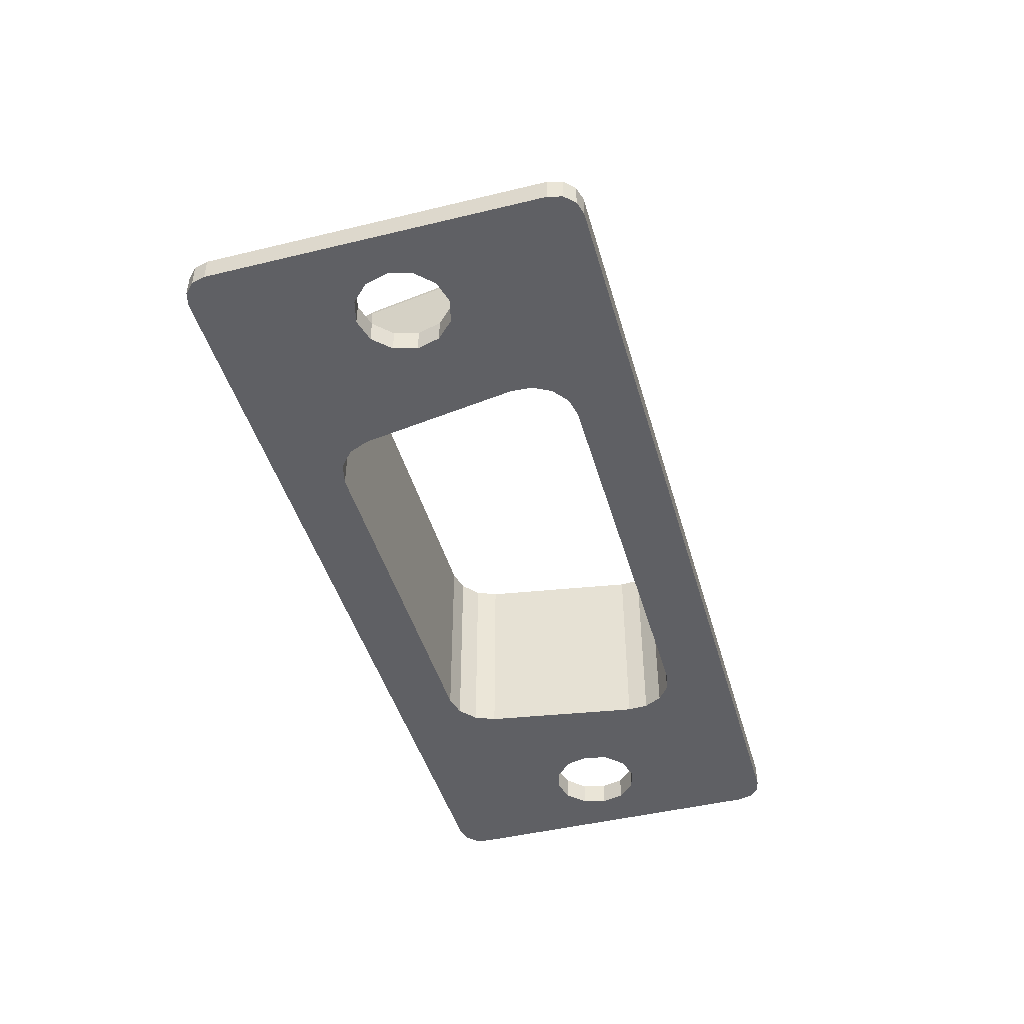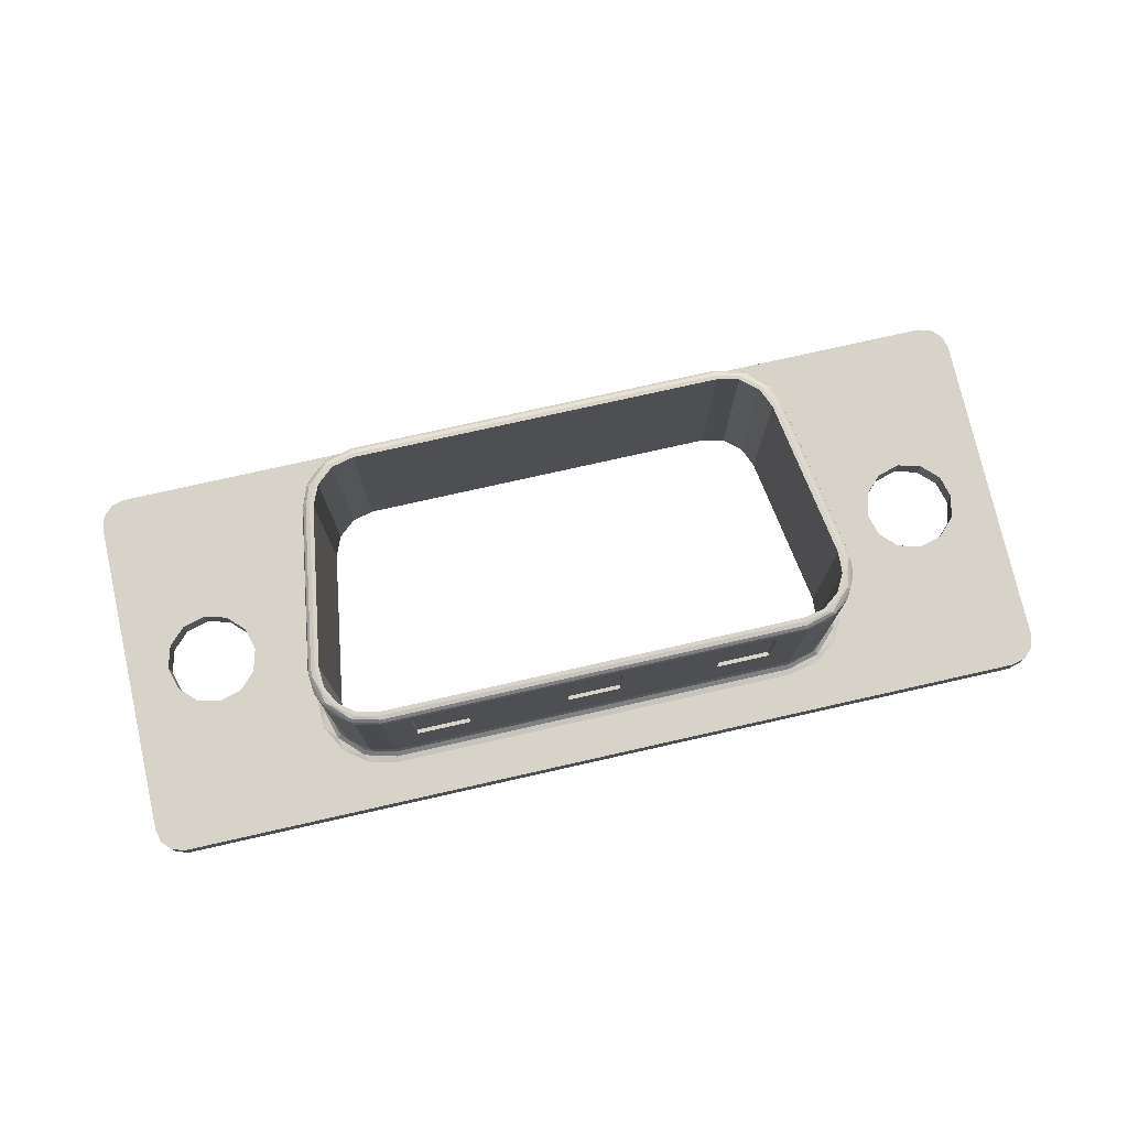
<metadata>
{"format":"obj","ext":"obj","renderer":"f3d","projection":"perspective","resolution":1024,"background":"white","views":[{"elev":-45.2,"azim":105.7,"up":"+Z"},{"elev":76.1,"azim":167.3,"up":"+Z"}]}
</metadata>
<code>
g Shell
v 0.02943 0.00399 -0.000762
v 0.02922 0.004752 -0.000762
v 0.02866 0.00531 -0.000762
v 0.0279 0.005514 -0.000762
v 0.02714 0.00531 -0.000762
v 0.02658 0.004752 -0.000762
v 0.02638 0.00399 -0.000762
v 0.02658 0.003228 -0.000762
v 0.02714 0.00267 -0.000762
v 0.0279 0.002466 -0.000762
v 0.02866 0.00267 -0.000762
v 0.02922 0.003228 -0.000762
v 0.004432 0.00399 -0.000762
v 0.004228 0.004752 -0.000762
v 0.00367 0.00531 -0.000762
v 0.002908 0.005514 -0.000762
v 0.002146 0.00531 -0.000762
v 0.001588 0.004752 -0.000762
v 0.001384 0.00399 -0.000762
v 0.001588 0.003228 -0.000762
v 0.002146 0.00267 -0.000762
v 0.002908 0.002466 -0.000762
v 0.00367 0.00267 -0.000762
v 0.004228 0.003228 -0.000762
v -0 -0.00142 -0.000762
v -0 0.0094 -0.000762
v 0.000119 0.009844 -0.000762
v 0.000445 0.01017 -0.000762
v 0.000889 0.01029 -0.000762
v 0.02992 0.01029 -0.000762
v 0.03037 0.01017 -0.000762
v 0.03069 0.009844 -0.000762
v 0.03081 0.0094 -0.000762
v 0.03081 -0.00142 -0.000762
v 0.03069 -0.001865 -0.000762
v 0.03037 -0.00219 -0.000762
v 0.02992 -0.002309 -0.000762
v 0.000889 -0.002309 -0.000762
v 0.000445 -0.00219 -0.000762
v 0.000119 -0.001865 -0.000762
v 0.02303 0.001136 -0.000762
v 0.02386 0.006343 -0.000762
v 0.02382 0.007018 -0.000762
v 0.02351 0.007615 -0.000762
v 0.02297 0.008023 -0.000762
v 0.02231 0.008168 -0.000762
v 0.008502 0.008168 -0.000762
v 0.007841 0.008023 -0.000762
v 0.007303 0.007615 -0.000762
v 0.006985 0.007018 -0.000762
v 0.006947 0.006343 -0.000762
v 0.007785 0.001136 -0.000762
v 0.008067 0.000459 -0.000762
v 0.008626 -1.7e-05 -0.000762
v 0.00934 -0.000188 -0.000762
v 0.02147 -0.000188 -0.000762
v 0.02218 -1.7e-05 -0.000762
v 0.02274 0.000459 -0.000762
v 0.01452 0.008422 0.00254
v 0.01452 0.008422 0.00508
v 0.01629 0.008422 0.00508
v 0.01629 0.008422 0.00254
v 0.0196 0.008422 0.00254
v 0.0196 0.008422 0.00508
v 0.02137 0.008422 0.00508
v 0.02137 0.008422 0.00254
v 0.009436 0.008422 0.00254
v 0.009436 0.008422 0.00508
v 0.01121 0.008422 0.00508
v 0.01121 0.008422 0.00254
v 0.02137 -0.000442 0.00254
v 0.02137 -0.000442 0.00508
v 0.0196 -0.000442 0.00508
v 0.0196 -0.000442 0.00254
v 0.01121 -0.000442 0.00254
v 0.01121 -0.000442 0.00508
v 0.009436 -0.000442 0.00508
v 0.009436 -0.000442 0.00254
v 0.01452 -0.000442 0.00254
v 0.01629 -0.000442 0.00254
v 0.01629 -0.000442 0.00508
v 0.01452 -0.000442 0.00508
v 0.01629 0.008549 0.00508
v 0.01629 0.008549 0.00254
v 0.01452 0.008549 0.00254
v 0.01452 0.008549 0.00508
v 0.02137 0.008549 0.00508
v 0.02137 0.008549 0.00254
v 0.0196 0.008549 0.00254
v 0.0196 0.008549 0.00508
v 0.01121 0.008549 0.00508
v 0.01121 0.008549 0.00254
v 0.009436 0.008549 0.00254
v 0.009436 0.008549 0.00508
v 0.0196 -0.00057 0.00508
v 0.0196 -0.00057 0.00254
v 0.02137 -0.00057 0.00254
v 0.02137 -0.00057 0.00508
v 0.009436 -0.00057 0.00508
v 0.009436 -0.00057 0.00254
v 0.01121 -0.00057 0.00254
v 0.01121 -0.00057 0.00508
v 0.01629 -0.00057 0.00508
v 0.01452 -0.00057 0.00508
v 0.01452 -0.00057 0.00254
v 0.01629 -0.00057 0.00254
v 0.02231 0.008549 0.005588
v 0.02231 0.008549 0.000381
v 0.008502 0.008549 0.000381
v 0.008502 0.008549 0.005588
v 0.006571 0.006282 0.005588
v 0.006618 0.007121 0.005588
v 0.007013 0.007862 0.005588
v 0.007682 0.008369 0.005588
v 0.007682 0.008369 0.000381
v 0.007013 0.007862 0.000381
v 0.006618 0.007121 0.000381
v 0.006571 0.006282 0.000381
v 0.007409 0.001075 0.000381
v 0.007409 0.001075 0.005588
v 0.00776 0.000234 0.000381
v 0.008453 -0.000357 0.000381
v 0.00934 -0.00057 0.000381
v 0.00934 -0.00057 0.005588
v 0.008453 -0.000357 0.005588
v 0.00776 0.000234 0.005588
v 0.02147 -0.00057 0.000381
v 0.02147 -0.00057 0.005588
v 0.02236 -0.000357 0.000381
v 0.02305 0.000234 0.000381
v 0.0234 0.001075 0.000381
v 0.0234 0.001075 0.005588
v 0.02305 0.000234 0.005588
v 0.02236 -0.000357 0.005588
v 0.02424 0.006282 0.000381
v 0.02424 0.006282 0.005588
v 0.02419 0.007121 0.000381
v 0.0238 0.007862 0.000381
v 0.02313 0.008369 0.000381
v 0.02313 0.008369 0.005588
v 0.0238 0.007862 0.005588
v 0.02419 0.007121 0.005588
v 0.02147 -0.000316 0.005842
v 0.02147 -0.000442 0.005808
v 0.02147 -0.000535 0.005715
v 0.02337 0.001081 0.005715
v 0.02328 0.001096 0.005808
v 0.02315 0.001116 0.005842
v 0.02285 0.000384 0.005842
v 0.02224 -0.000131 0.005842
v 0.02243 -0.000278 0.005715
v 0.02238 -0.000197 0.005808
v 0.02313 0.000425 0.005715
v 0.02305 0.000472 0.005808
v 0.00934 -0.000316 0.005842
v 0.00934 -0.000442 0.005808
v 0.00934 -0.000535 0.005715
v 0.01177 -0.000442 0.005808
v 0.01419 -0.000442 0.005808
v 0.01662 -0.000442 0.005808
v 0.01904 -0.000442 0.005808
v 0.01177 -0.000535 0.005715
v 0.01419 -0.000535 0.005715
v 0.01662 -0.000535 0.005715
v 0.01904 -0.000535 0.005715
v 0.00766 0.001116 0.005842
v 0.007534 0.001096 0.005808
v 0.007443 0.001081 0.005715
v 0.008569 -0.000131 0.005842
v 0.007965 0.000384 0.005842
v 0.007676 0.000425 0.005715
v 0.007756 0.000472 0.005808
v 0.008379 -0.000278 0.005715
v 0.008425 -0.000197 0.005808
v 0.006822 0.006323 0.005842
v 0.006696 0.006303 0.005808
v 0.006604 0.006288 0.005715
v 0.007044 0.003559 0.005715
v 0.007135 0.003574 0.005808
v 0.006863 0.007052 0.005842
v 0.007206 0.007697 0.005842
v 0.007788 0.008138 0.005842
v 0.008502 0.008295 0.005842
v 0.008502 0.008422 0.005808
v 0.008502 0.008515 0.005715
v 0.006673 0.006593 0.005808
v 0.00658 0.006593 0.005715
v 0.006918 0.007508 0.005808
v 0.006837 0.007554 0.005715
v 0.007587 0.008177 0.005808
v 0.007541 0.008258 0.005715
v 0.02231 0.008295 0.005842
v 0.02231 0.008422 0.005808
v 0.02231 0.008515 0.005715
v 0.01126 0.008515 0.005715
v 0.01402 0.008515 0.005715
v 0.01679 0.008515 0.005715
v 0.01955 0.008515 0.005715
v 0.01126 0.008422 0.005808
v 0.01402 0.008422 0.005808
v 0.01679 0.008422 0.005808
v 0.01955 0.008422 0.005808
v 0.02399 0.006323 0.005842
v 0.02411 0.006303 0.005808
v 0.02421 0.006288 0.005715
v 0.02302 0.008138 0.005842
v 0.0236 0.007697 0.005842
v 0.02395 0.007052 0.005842
v 0.02423 0.006593 0.005715
v 0.02414 0.006593 0.005808
v 0.02397 0.007554 0.005715
v 0.02389 0.007508 0.005808
v 0.02327 0.008258 0.005715
v 0.02322 0.008177 0.005808
v 0.02335 0.001562 0.005808
v 0.02373 0.003933 0.005808
v 0.02344 0.001548 0.005715
v 0.02382 0.003918 0.005715
v 0.008502 0.00893 0
v 0.008502 0.00874 5.1e-05
v 0.008502 0.0086 0.00019
v 0.02231 0.0086 0.00019
v 0.02231 0.00874 5.1e-05
v 0.02231 0.00893 0
v 0.01167 0.00874 5.1e-05
v 0.01521 0.00874 5.1e-05
v 0.01876 0.00874 5.1e-05
v 0.01167 0.0086 0.00019
v 0.01521 0.0086 0.00019
v 0.01876 0.0086 0.00019
v 0.006195 0.006222 0
v 0.006383 0.006252 5.1e-05
v 0.00652 0.006274 0.00019
v 0.007522 0.008715 0
v 0.006723 0.008109 0
v 0.006251 0.007223 0
v 0.006495 0.006593 0.00019
v 0.006355 0.006593 5.1e-05
v 0.006764 0.007597 0.00019
v 0.006643 0.007666 5.1e-05
v 0.007498 0.008331 0.00019
v 0.007429 0.008452 5.1e-05
v 0.007033 0.001015 0
v 0.007221 0.001045 5.1e-05
v 0.007359 0.001067 0.00019
v 0.00697 0.003483 0.00019
v 0.006832 0.003461 5.1e-05
v 0.007452 1e-05 0
v 0.008281 -0.000697 0
v 0.00934 -0.000951 0
v 0.00934 -0.00076 5.1e-05
v 0.00934 -0.000621 0.00019
v 0.007481 0.000313 5.1e-05
v 0.007602 0.000383 0.00019
v 0.008267 -0.000472 5.1e-05
v 0.008336 -0.000352 0.00019
v 0.02147 -0.000951 0
v 0.02147 -0.00076 5.1e-05
v 0.02147 -0.000621 0.00019
v 0.01351 -0.000621 0.00019
v 0.01768 -0.000621 0.00019
v 0.01351 -0.00076 5.1e-05
v 0.01768 -0.00076 5.1e-05
v 0.02253 -0.000697 0
v 0.02336 1e-05 0
v 0.02378 0.001015 0
v 0.02359 0.001045 5.1e-05
v 0.02345 0.001067 0.00019
v 0.02254 -0.000472 5.1e-05
v 0.02247 -0.000352 0.00019
v 0.02333 0.000313 5.1e-05
v 0.02321 0.000383 0.00019
v 0.02462 0.006222 0
v 0.02443 0.006252 5.1e-05
v 0.02429 0.006274 0.00019
v 0.0239 0.003859 0.00019
v 0.02404 0.003837 5.1e-05
v 0.02456 0.007223 0
v 0.02409 0.008109 0
v 0.02329 0.008715 0
v 0.02331 0.008331 0.00019
v 0.02338 0.008452 5.1e-05
v 0.02405 0.007597 0.00019
v 0.02417 0.007666 5.1e-05
v 0.02431 0.006593 0.00019
v 0.02446 0.006593 5.1e-05
v 0.02231 0.008168 0.005842
v 0.02297 0.008023 0.005842
v 0.02351 0.007615 0.005842
v 0.02382 0.007018 0.005842
v 0.02386 0.006343 0.005842
v 0.02303 0.001136 0.005842
v 0.02274 0.000459 0.005842
v 0.02218 -1.7e-05 0.005842
v 0.02147 -0.000188 0.005842
v 0.00934 -0.000188 0.005842
v 0.008626 -1.7e-05 0.005842
v 0.008067 0.000459 0.005842
v 0.007785 0.001136 0.005842
v 0.006947 0.006343 0.005842
v 0.006985 0.007018 0.005842
v 0.007303 0.007615 0.005842
v 0.007841 0.008023 0.005842
v 0.008502 0.008168 0.005842
v 0.02992 0.01029 0
v 0.000889 0.01029 0
v 0.000445 0.01017 0
v 0.000119 0.009844 0
v -0 0.0094 0
v -0 -0.00142 0
v 0.000119 -0.001865 0
v 0.000445 -0.00219 0
v 0.000889 -0.002309 0
v 0.02992 -0.002309 0
v 0.03037 -0.00219 0
v 0.03069 -0.001865 0
v 0.03081 -0.00142 0
v 0.03081 0.0094 0
v 0.03069 0.009844 0
v 0.03037 0.01017 0
v 0.02943 0.00399 0
v 0.02922 0.003228 0
v 0.02866 0.00267 0
v 0.0279 0.002466 0
v 0.02714 0.00267 0
v 0.02658 0.003228 0
v 0.02638 0.00399 0
v 0.02658 0.004752 0
v 0.02714 0.00531 0
v 0.0279 0.005514 0
v 0.02866 0.00531 0
v 0.02922 0.004752 0
v 0.004432 0.00399 0
v 0.004228 0.003228 0
v 0.00367 0.00267 0
v 0.002908 0.002466 0
v 0.002146 0.00267 0
v 0.001588 0.003228 0
v 0.001384 0.00399 0
v 0.001588 0.004752 0
v 0.002146 0.00531 0
v 0.002908 0.005514 0
v 0.00367 0.00531 0
v 0.004228 0.004752 0
f 2 33 1
f 1 33 34
f 1 34 12
f 12 34 11
f 11 34 10
f 10 34 58
f 10 58 41
f 2 3 33
f 33 3 4
f 33 4 43
f 43 4 42
f 42 4 5
f 42 5 6
f 6 7 42
f 42 7 41
f 41 7 8
f 41 8 9
f 9 10 41
f 14 51 13
f 13 51 52
f 13 52 24
f 24 52 23
f 23 52 22
f 22 52 53
f 22 53 25
f 25 53 54
f 25 54 38
f 38 54 55
f 38 55 56
f 14 15 51
f 51 15 16
f 51 16 50
f 50 16 26
f 50 26 49
f 49 26 48
f 48 26 29
f 48 29 47
f 47 29 30
f 47 30 46
f 46 30 45
f 45 30 33
f 45 33 44
f 44 33 43
f 16 17 26
f 26 17 18
f 26 18 19
f 26 19 25
f 25 19 20
f 25 20 21
f 21 22 25
f 26 27 29
f 29 27 28
f 31 32 30
f 30 32 33
f 35 37 34
f 34 37 57
f 34 57 58
f 35 36 37
f 57 37 56
f 56 37 38
f 39 40 38
f 38 40 25
f 59 60 62
f 62 60 61
f 63 64 66
f 66 64 65
f 67 68 70
f 70 68 69
f 71 72 74
f 74 72 73
f 75 76 78
f 78 76 77
f 80 81 79
f 79 81 82
f 83 84 61
f 61 84 62
f 84 85 62
f 62 85 59
f 85 86 59
f 59 86 60
f 86 83 60
f 60 83 61
f 87 88 65
f 65 88 66
f 88 89 66
f 66 89 63
f 89 90 63
f 63 90 64
f 90 87 64
f 64 87 65
f 91 92 69
f 69 92 70
f 92 93 70
f 70 93 67
f 93 94 67
f 67 94 68
f 94 91 68
f 68 91 69
f 95 96 73
f 73 96 74
f 96 97 74
f 74 97 71
f 97 98 71
f 71 98 72
f 98 95 72
f 72 95 73
f 99 100 77
f 77 100 78
f 100 101 78
f 78 101 75
f 101 102 75
f 75 102 76
f 102 99 76
f 76 99 77
f 103 104 81
f 81 104 82
f 104 105 82
f 82 105 79
f 105 106 79
f 79 106 80
f 106 103 80
f 80 103 81
f 108 88 107
f 107 88 87
f 107 87 90
f 109 84 108
f 108 84 89
f 108 89 88
f 110 93 109
f 109 93 92
f 109 92 85
f 85 92 91
f 85 91 86
f 86 91 110
f 86 110 83
f 83 110 107
f 83 107 90
f 91 94 110
f 110 94 93
f 90 89 83
f 83 89 84
f 85 84 109
f 111 112 118
f 118 112 117
f 117 112 113
f 117 113 116
f 116 113 114
f 116 114 115
f 115 114 109
f 109 114 110
f 118 119 111
f 111 119 120
f 119 121 120
f 120 121 126
f 126 121 122
f 126 122 125
f 125 122 124
f 124 122 123
f 123 100 124
f 124 100 99
f 124 99 102
f 127 106 123
f 123 106 105
f 123 105 101
f 101 105 104
f 101 104 102
f 102 104 124
f 128 97 127
f 127 97 96
f 127 96 106
f 106 96 95
f 106 95 103
f 103 95 128
f 103 128 124
f 104 103 124
f 101 100 123
f 95 98 128
f 128 98 97
f 128 127 134
f 134 127 129
f 134 129 130
f 134 130 133
f 133 130 131
f 133 131 132
f 131 135 132
f 132 135 136
f 135 137 136
f 136 137 142
f 142 137 138
f 142 138 141
f 141 138 139
f 141 139 140
f 140 139 107
f 107 139 108
f 143 144 150
f 150 144 152
f 150 152 149
f 149 152 154
f 149 154 148
f 148 154 147
f 147 154 153
f 147 153 146
f 146 153 132
f 132 153 133
f 133 153 151
f 133 151 134
f 134 151 145
f 134 145 128
f 144 145 152
f 152 145 151
f 152 151 154
f 154 151 153
f 156 158 155
f 155 158 159
f 155 159 160
f 160 159 164
f 160 164 165
f 165 164 128
f 165 128 145
f 158 156 162
f 162 156 157
f 162 157 124
f 162 124 163
f 163 124 128
f 163 128 164
f 165 145 161
f 161 145 144
f 161 144 143
f 161 143 160
f 160 143 155
f 162 163 158
f 158 163 159
f 165 161 160
f 163 164 159
f 170 166 172
f 172 166 167
f 172 167 168
f 172 168 171
f 171 168 120
f 171 120 126
f 171 126 173
f 173 126 125
f 173 125 157
f 157 125 124
f 157 156 173
f 173 156 174
f 173 174 171
f 171 174 172
f 155 169 156
f 156 169 174
f 169 170 174
f 174 170 172
f 111 120 178
f 178 120 168
f 178 168 179
f 179 168 167
f 179 167 166
f 166 175 179
f 179 175 176
f 179 176 178
f 178 176 177
f 178 177 111
f 176 175 186
f 186 175 180
f 186 180 188
f 188 180 181
f 188 181 190
f 190 181 182
f 190 182 184
f 184 182 183
f 184 185 190
f 190 185 191
f 190 191 188
f 188 191 189
f 188 189 186
f 186 189 187
f 186 187 176
f 176 187 177
f 177 187 111
f 111 187 112
f 112 187 189
f 112 189 113
f 113 189 191
f 113 191 114
f 114 191 185
f 114 185 110
f 185 195 110
f 110 195 196
f 110 196 197
f 197 196 201
f 197 201 202
f 202 201 192
f 202 192 193
f 195 185 199
f 199 185 184
f 199 184 183
f 199 183 200
f 200 183 192
f 200 192 201
f 202 193 198
f 198 193 194
f 198 194 107
f 198 107 197
f 197 107 110
f 199 200 195
f 195 200 196
f 202 198 197
f 200 201 196
f 208 203 210
f 210 203 204
f 210 204 205
f 210 205 209
f 209 205 136
f 209 136 142
f 209 142 211
f 211 142 141
f 211 141 213
f 213 141 140
f 213 140 194
f 194 140 107
f 194 193 213
f 213 193 214
f 213 214 211
f 211 214 212
f 211 212 209
f 209 212 210
f 192 206 193
f 193 206 214
f 206 207 214
f 214 207 212
f 207 208 212
f 212 208 210
f 147 215 148
f 148 215 216
f 148 216 203
f 203 216 204
f 204 216 205
f 205 216 218
f 205 218 136
f 136 218 132
f 132 218 217
f 132 217 146
f 146 217 147
f 147 217 215
f 218 216 215
f 218 215 217
f 220 225 219
f 219 225 226
f 219 226 224
f 224 226 227
f 224 227 223
f 223 227 222
f 222 227 230
f 222 230 108
f 108 230 229
f 108 229 109
f 109 229 228
f 109 228 221
f 221 228 220
f 220 228 225
f 230 227 226
f 228 229 225
f 225 229 226
f 229 230 226
f 236 231 238
f 238 231 232
f 238 232 233
f 238 233 237
f 237 233 118
f 237 118 117
f 237 117 239
f 239 117 116
f 239 116 241
f 241 116 115
f 241 115 221
f 221 115 109
f 221 220 241
f 241 220 242
f 241 242 239
f 239 242 240
f 239 240 237
f 237 240 238
f 219 234 220
f 220 234 242
f 234 235 242
f 242 235 240
f 235 236 240
f 240 236 238
f 119 118 246
f 246 118 233
f 246 233 247
f 247 233 232
f 247 232 231
f 231 243 247
f 247 243 244
f 247 244 246
f 246 244 245
f 246 245 119
f 121 119 254
f 254 119 245
f 254 245 244
f 254 244 253
f 253 244 243
f 253 243 248
f 253 248 255
f 255 248 249
f 255 249 251
f 251 249 250
f 251 252 255
f 255 252 256
f 255 256 253
f 253 256 254
f 123 122 252
f 252 122 256
f 122 121 256
f 256 121 254
f 127 123 260
f 260 123 252
f 260 252 262
f 262 252 251
f 262 251 250
f 250 257 262
f 262 257 263
f 262 263 260
f 260 263 261
f 260 261 127
f 127 261 259
f 259 261 258
f 258 261 263
f 258 263 257
f 127 259 129
f 129 259 270
f 129 270 130
f 130 270 272
f 130 272 131
f 131 272 268
f 268 272 271
f 268 271 267
f 267 271 266
f 266 271 265
f 265 271 269
f 265 269 264
f 264 269 258
f 264 258 257
f 259 258 270
f 270 258 269
f 270 269 272
f 272 269 271
f 135 131 276
f 276 131 268
f 276 268 277
f 277 268 267
f 277 267 266
f 266 273 277
f 277 273 274
f 277 274 276
f 276 274 275
f 276 275 135
f 108 139 222
f 222 139 281
f 222 281 282
f 282 281 284
f 282 284 279
f 279 284 278
f 278 284 286
f 278 286 273
f 273 286 274
f 274 286 285
f 274 285 275
f 275 285 135
f 135 285 137
f 137 285 283
f 137 283 138
f 138 283 281
f 138 281 139
f 279 280 282
f 282 280 223
f 282 223 222
f 280 224 223
f 286 284 283
f 283 284 281
f 285 286 283
f 203 292 148
f 148 292 293
f 148 293 149
f 149 293 294
f 149 294 150
f 150 294 295
f 150 295 143
f 143 295 296
f 143 296 155
f 155 296 169
f 169 296 297
f 169 297 170
f 170 297 298
f 170 298 166
f 166 298 299
f 166 299 175
f 175 299 300
f 175 300 301
f 208 290 203
f 203 290 291
f 203 291 292
f 290 208 289
f 289 208 207
f 289 207 288
f 288 207 206
f 288 206 287
f 287 206 192
f 287 192 183
f 287 183 304
f 304 183 182
f 304 182 303
f 303 182 181
f 303 181 302
f 302 181 180
f 302 180 301
f 301 180 175
f 306 224 305
f 305 224 280
f 305 280 318
f 318 280 279
f 318 279 278
f 307 308 306
f 306 308 309
f 306 309 234
f 234 309 235
f 235 309 236
f 236 309 342
f 236 342 231
f 231 342 343
f 231 343 344
f 310 339 309
f 309 339 340
f 309 340 341
f 311 313 310
f 310 313 249
f 310 249 248
f 311 312 313
f 249 313 250
f 250 313 314
f 250 314 257
f 257 314 264
f 264 314 317
f 264 317 265
f 265 317 266
f 266 317 324
f 266 324 325
f 315 316 314
f 314 316 317
f 318 321 317
f 317 321 322
f 317 322 323
f 318 319 305
f 305 319 320
f 318 278 330
f 330 278 273
f 330 273 329
f 329 273 328
f 328 273 327
f 327 273 266
f 327 266 326
f 326 266 325
f 248 243 310
f 310 243 336
f 310 336 337
f 231 333 243
f 243 333 334
f 243 334 335
f 234 219 306
f 306 219 224
f 323 324 317
f 330 331 318
f 318 331 332
f 318 332 321
f 335 336 243
f 337 338 310
f 310 338 339
f 341 342 309
f 344 333 231
f 41 58 292
f 292 58 293
f 293 58 57
f 293 57 294
f 294 57 295
f 295 57 56
f 55 296 56
f 56 296 295
f 296 55 297
f 297 55 54
f 297 54 53
f 297 53 298
f 298 53 52
f 298 52 299
f 52 51 299
f 299 51 300
f 51 50 300
f 300 50 301
f 301 50 49
f 301 49 302
f 302 49 48
f 302 48 303
f 303 48 304
f 304 48 47
f 46 287 47
f 47 287 304
f 287 46 288
f 288 46 45
f 288 45 44
f 288 44 289
f 289 44 43
f 289 43 290
f 290 43 42
f 290 42 291
f 42 41 291
f 291 41 292
f 310 25 311
f 311 25 40
f 311 40 312
f 312 40 39
f 312 39 313
f 313 39 38
f 314 313 37
f 37 313 38
f 314 37 315
f 315 37 36
f 315 36 316
f 316 36 35
f 316 35 317
f 317 35 34
f 318 317 33
f 33 317 34
f 318 33 319
f 319 33 32
f 319 32 320
f 320 32 31
f 320 31 305
f 305 31 30
f 30 29 305
f 305 29 306
f 306 29 307
f 307 29 28
f 307 28 308
f 308 28 27
f 308 27 309
f 309 27 26
f 310 309 25
f 25 309 26
f 24 334 13
f 13 334 333
f 13 333 14
f 14 333 344
f 14 344 15
f 15 344 343
f 15 343 16
f 16 343 342
f 16 342 17
f 17 342 341
f 17 341 18
f 18 341 340
f 18 340 19
f 19 340 339
f 19 339 20
f 20 339 338
f 20 338 21
f 21 338 337
f 21 337 22
f 22 337 336
f 22 336 23
f 23 336 335
f 23 335 24
f 24 335 334
f 12 322 1
f 1 322 321
f 1 321 2
f 2 321 332
f 2 332 3
f 3 332 331
f 3 331 4
f 4 331 330
f 4 330 5
f 5 330 329
f 5 329 6
f 6 329 328
f 6 328 7
f 7 328 327
f 7 327 8
f 8 327 326
f 8 326 9
f 9 326 325
f 9 325 10
f 10 325 324
f 10 324 11
f 11 324 323
f 11 323 12
f 12 323 322

</code>
